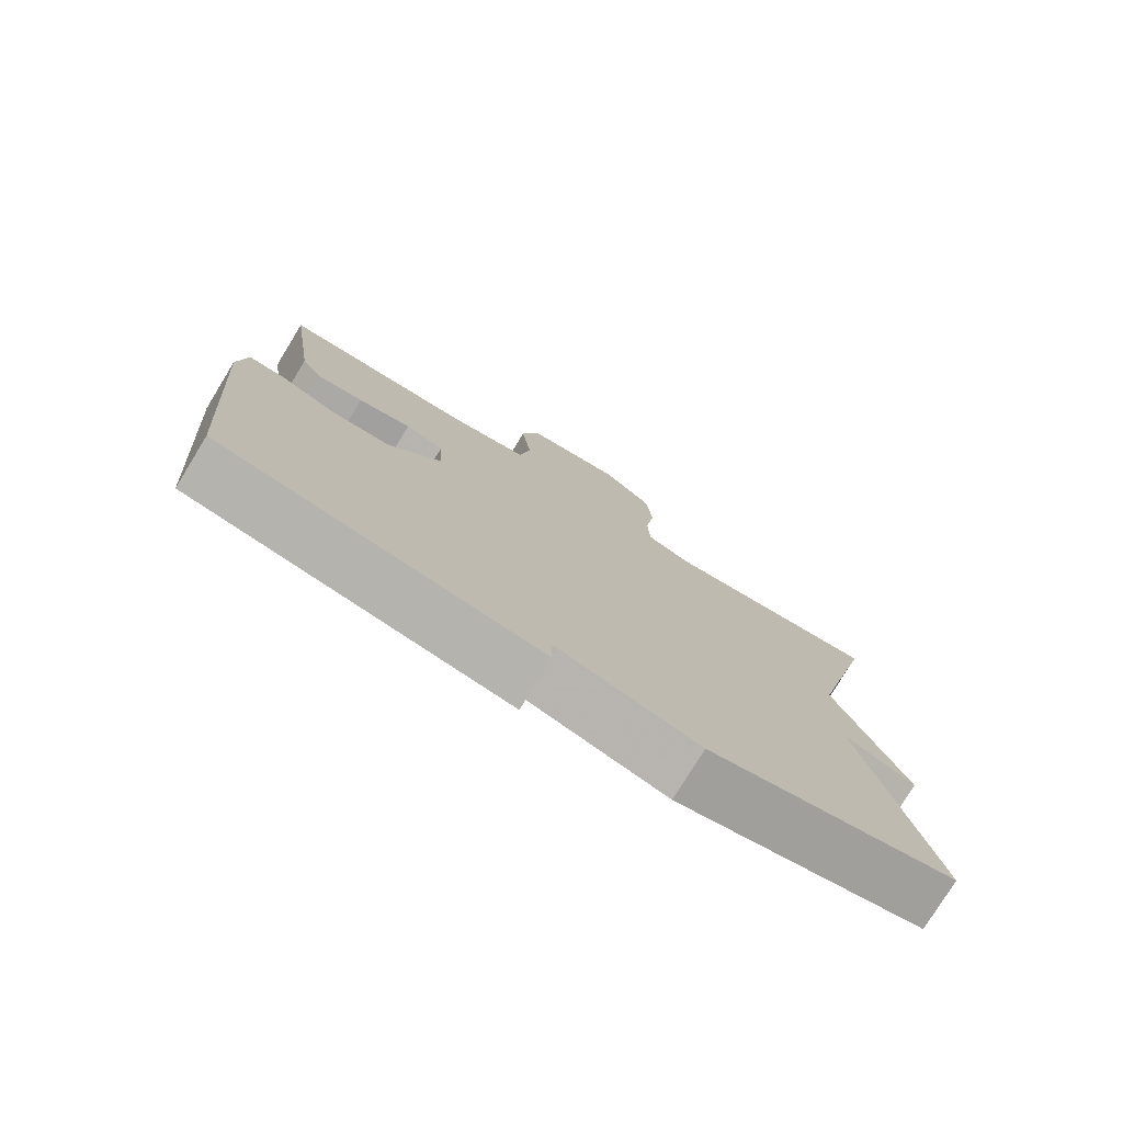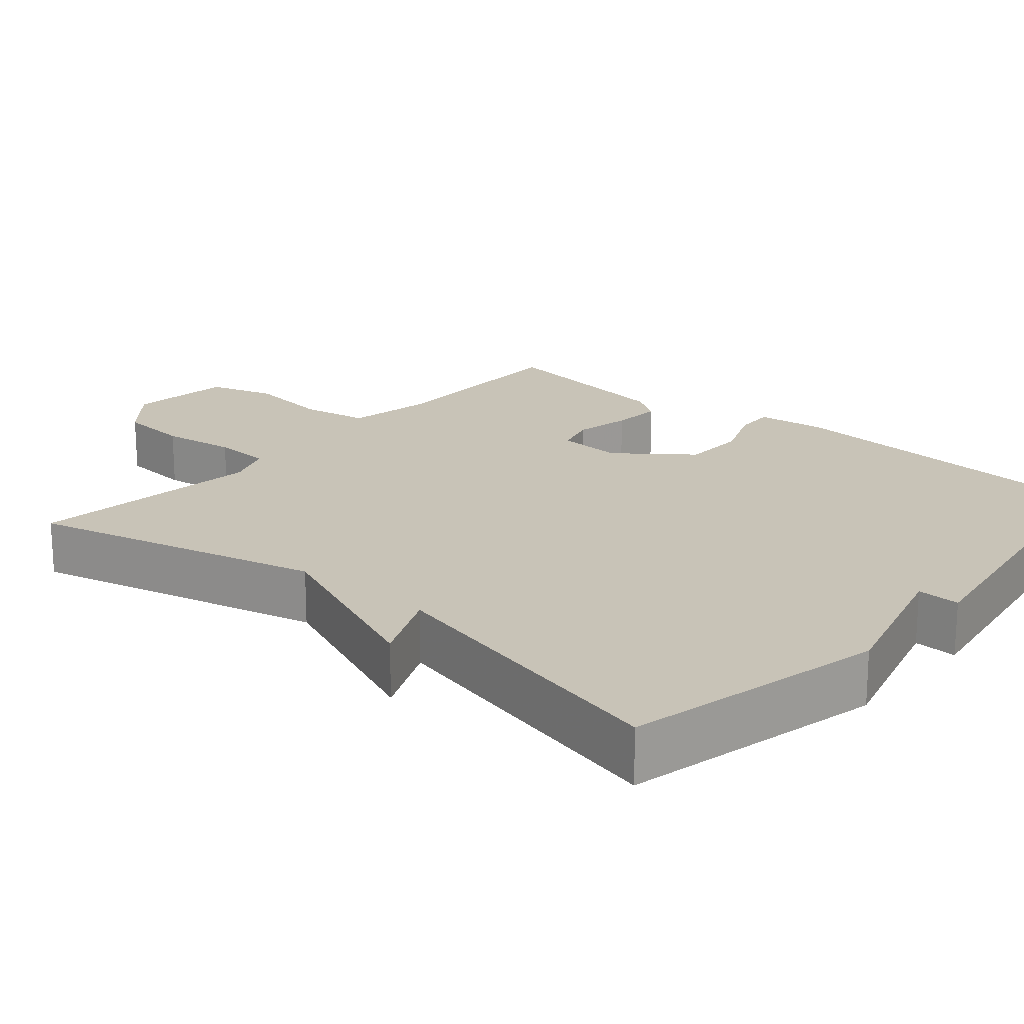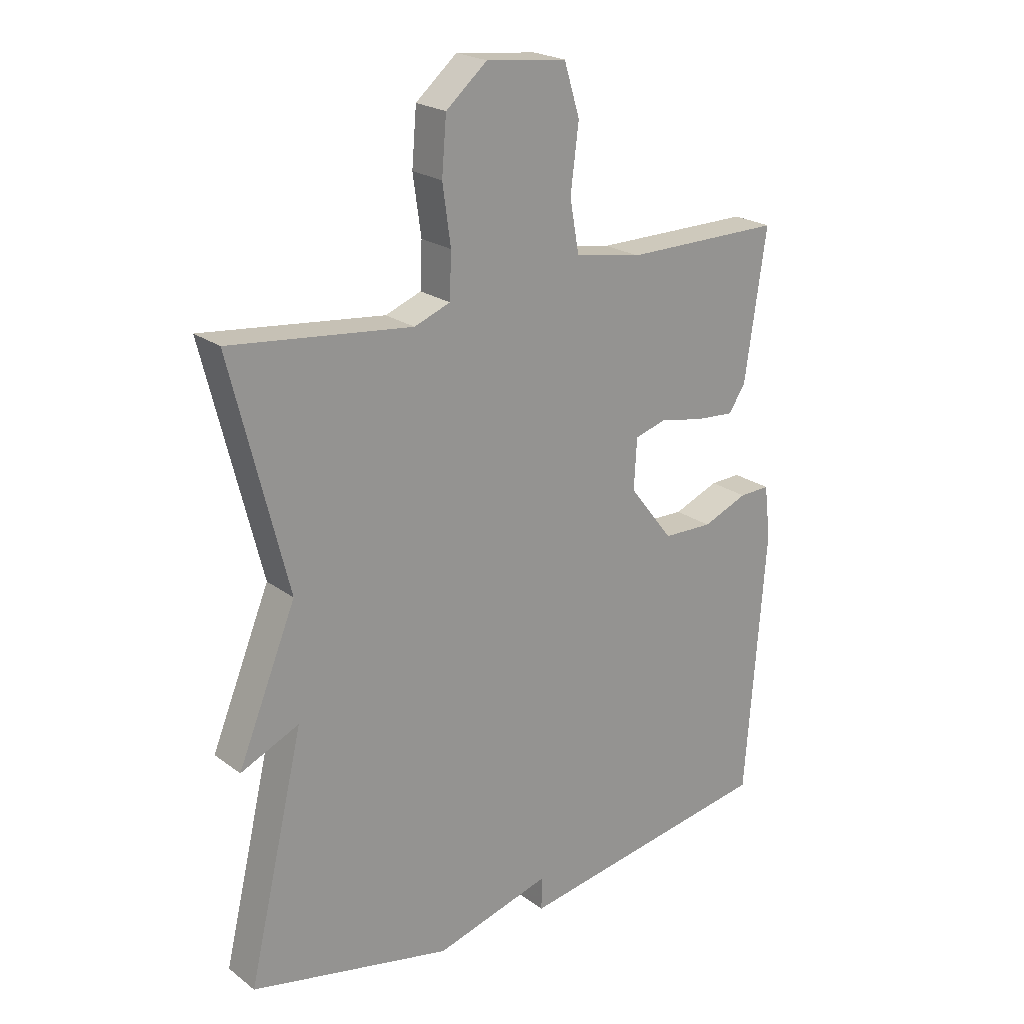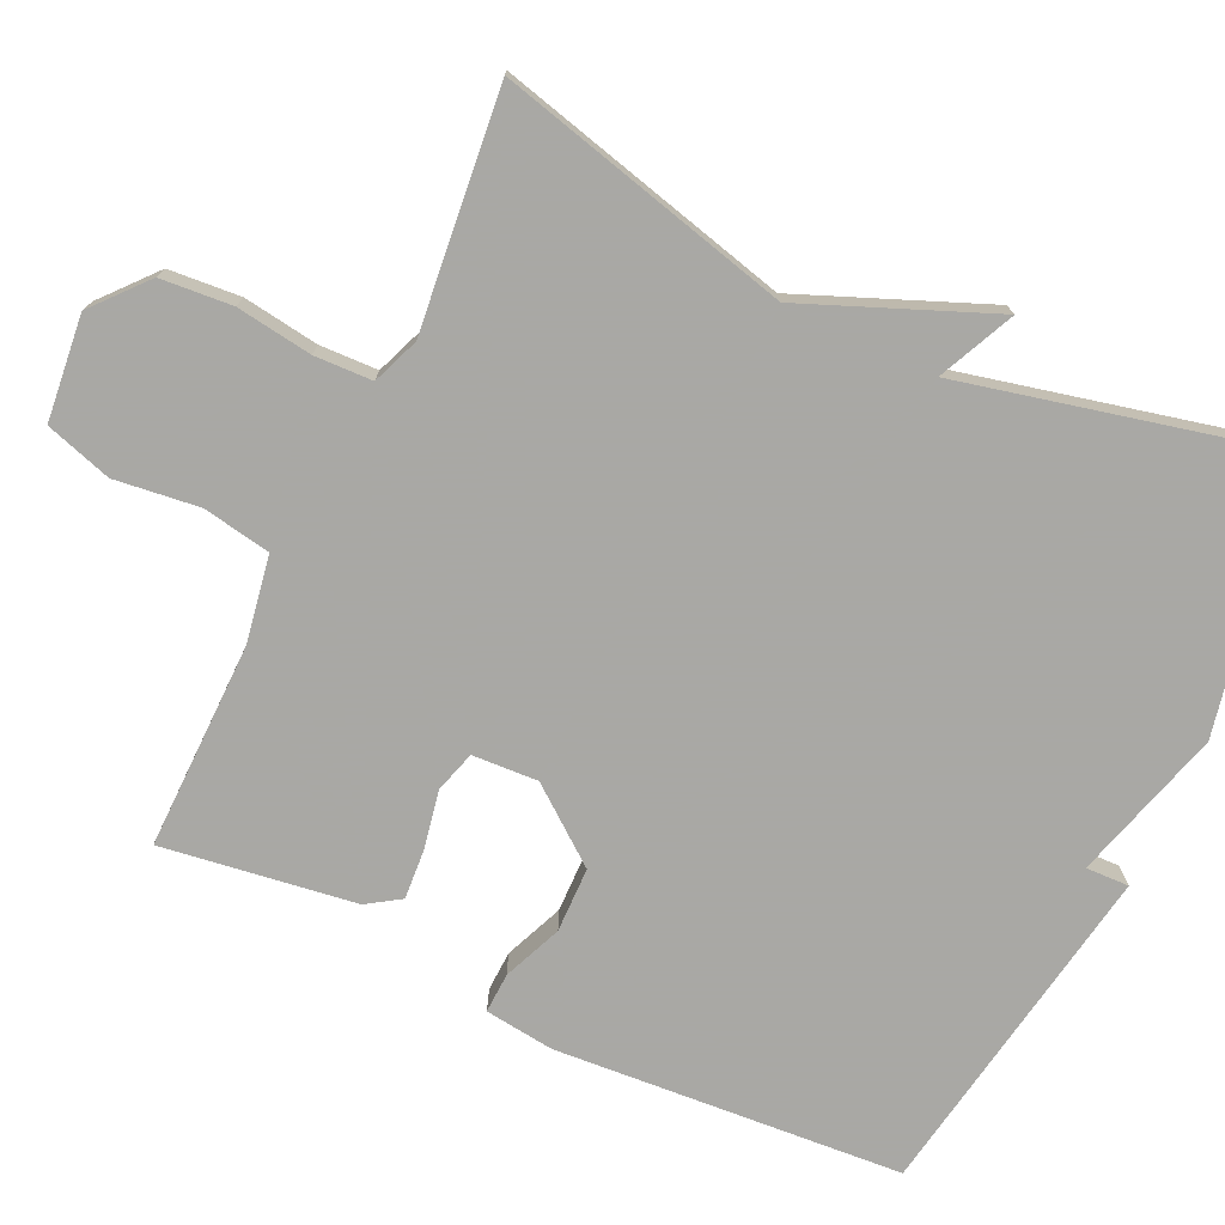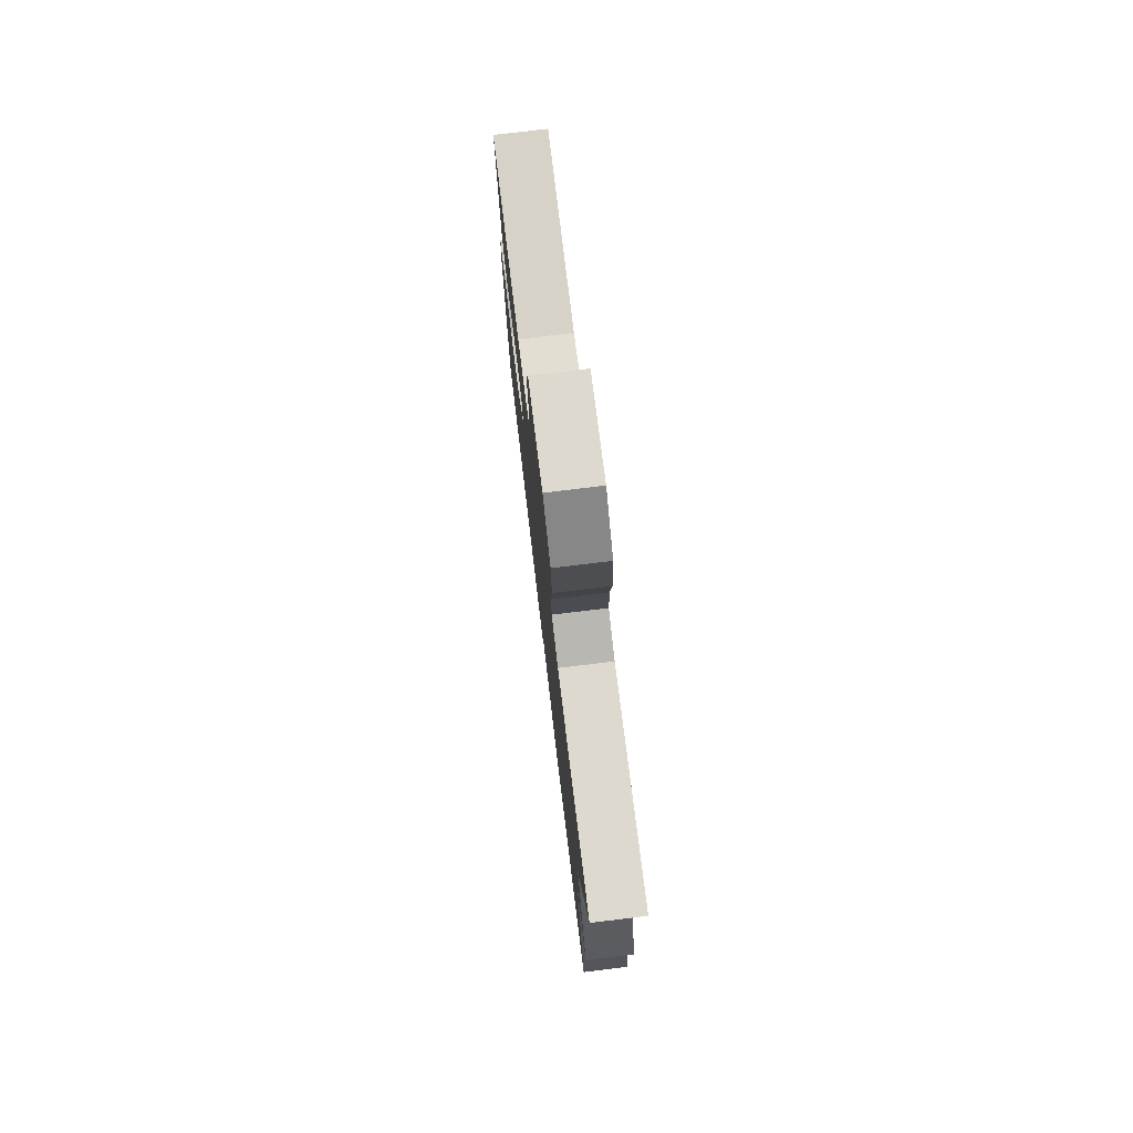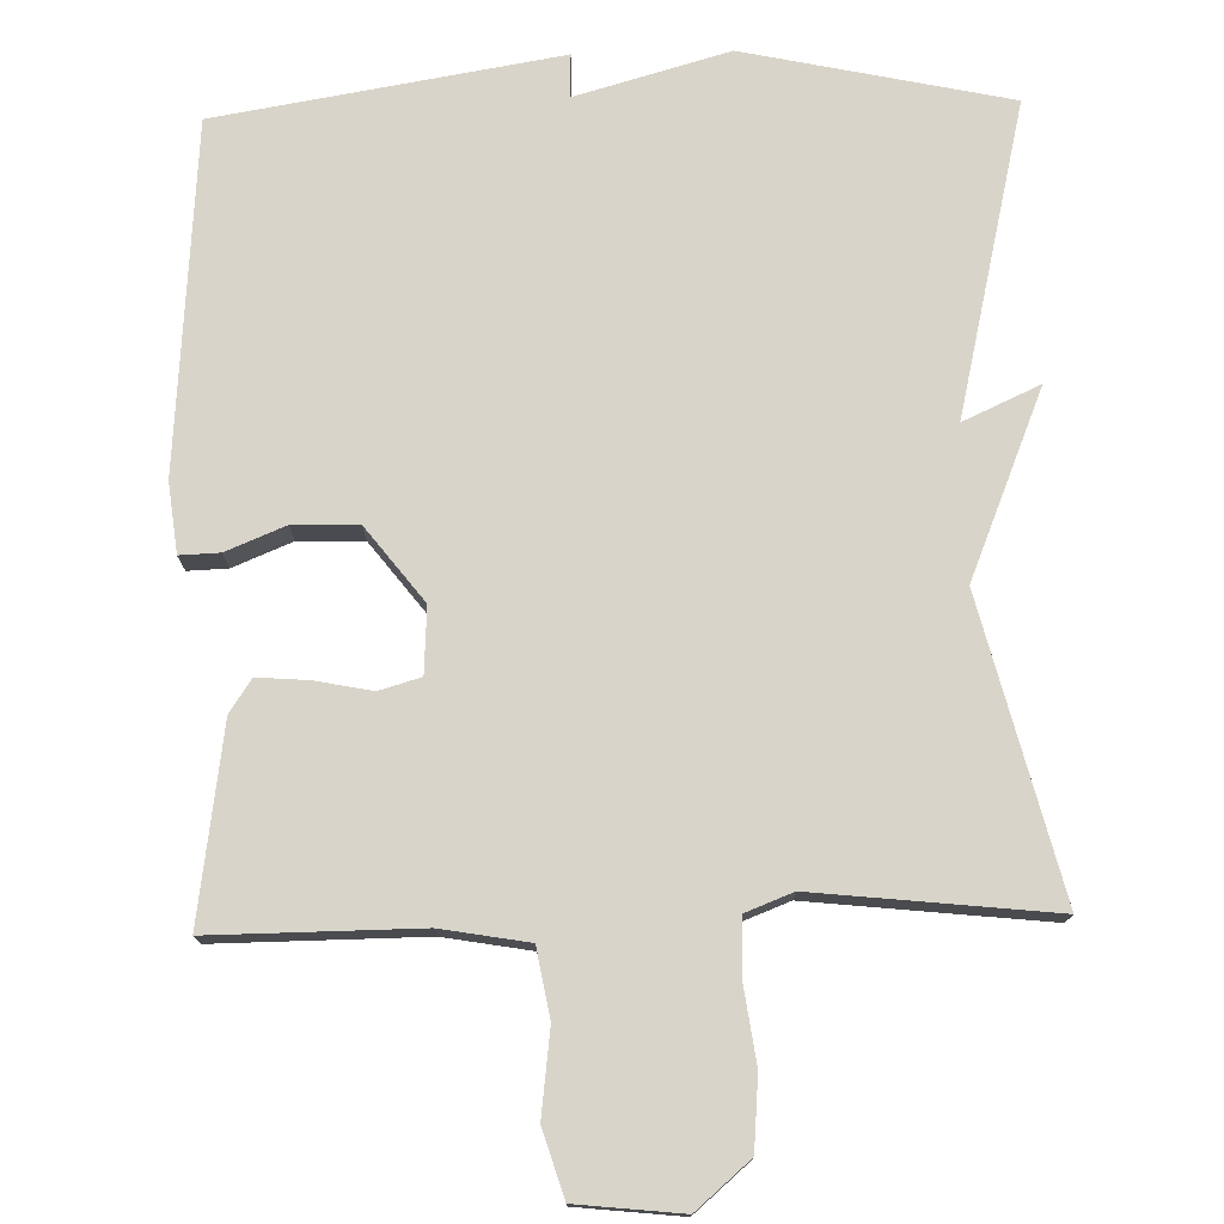
<metadata>
{"format":"obj","ext":"obj","renderer":"f3d","projection":"perspective","resolution":1024,"background":"white","views":[{"elev":-77.4,"azim":-31.5,"up":"+Z"},{"elev":19.6,"azim":130.9,"up":"+Y"},{"elev":22.1,"azim":141.7,"up":"+Z"},{"elev":-75.0,"azim":64.7,"up":"+Y"},{"elev":77.3,"azim":83.1,"up":"+Z"},{"elev":75.6,"azim":-1.4,"up":"+Y"}]}
</metadata>
<code>
v -0.5 0.07 -0.5
v -0.535 0.07 -0.04
v -0.524 0.07 0.052
v -0.471 0.07 0.05
v -0.393 0.07 0.018
v -0.307 0.07 0.02
v -0.231 0.07 0.118
v -0.236 0.07 0.205
v -0.291 0.07 0.221
v -0.367 0.07 0.206
v -0.434 0.07 0.201
v -0.463 0.07 0.245
v -0.5 0.07 0.5
v -0.227 0.07 0.498
v -0.112 0.07 0.518
v -0.096 0.07 0.608
v -0.11 0.07 0.72
v -0.083 0.07 0.808
v 0.056 0.07 0.823
v 0.127 0.07 0.762
v 0.135 0.07 0.667
v 0.121 0.07 0.567
v 0.124 0.07 0.49
v 0.186 0.07 0.466
v 0.5 0.07 0.5
v 0.403 0.07 0.111
v 0.504 0.07 -0.135
v 0.403 0.07 -0.089
v 0.5 0.07 -0.5
v 0.151 0.07 -0.575
v -0.051 0.07 -0.518
v -0.049 0.07 -0.575
v -0.5 0 -0.5
v -0.535 0 -0.04
v -0.524 0 0.052
v -0.471 0 0.05
v -0.393 0 0.018
v -0.307 0 0.02
v -0.231 0 0.118
v -0.236 0 0.205
v -0.291 0 0.221
v -0.367 0 0.206
v -0.434 0 0.201
v -0.463 0 0.245
v -0.5 0 0.5
v -0.227 0 0.498
v -0.112 0 0.518
v -0.096 0 0.608
v -0.11 0 0.72
v -0.083 0 0.808
v 0.056 0 0.823
v 0.127 0 0.762
v 0.135 0 0.667
v 0.121 0 0.567
v 0.124 0 0.49
v 0.186 0 0.466
v 0.5 0 0.5
v 0.403 0 0.111
v 0.504 0 -0.135
v 0.403 0 -0.089
v 0.5 0 -0.5
v 0.151 0 -0.575
v -0.051 0 -0.518
v -0.049 0 -0.575
f 3 4 5
f 2 3 5
f 1 2 5
f 32 1 5
f 31 32 5
f 31 5 6
f 30 31 6
f 29 30 6
f 28 29 6
f 26 27 28
f 26 28 6 7
f 26 7 8
f 25 26 8
f 24 25 8
f 23 24 8 9
f 10 11 12
f 9 10 12
f 23 9 12
f 22 23 12
f 20 21 22
f 19 20 22
f 18 19 22
f 17 18 22
f 16 17 22
f 15 16 22
f 15 22 12
f 14 15 12
f 12 13 14
f 37 36 35
f 37 35 34
f 37 34 33
f 37 33 64
f 37 64 63
f 38 37 63
f 38 63 62
f 38 62 61
f 38 61 60
f 60 59 58
f 39 38 60 58
f 40 39 58
f 40 58 57
f 40 57 56
f 41 40 56 55
f 44 43 42
f 44 42 41
f 44 41 55
f 44 55 54
f 54 53 52
f 54 52 51
f 54 51 50
f 54 50 49
f 54 49 48
f 54 48 47
f 44 54 47
f 44 47 46
f 46 45 44
f 1 33 34 2
f 2 34 35 3
f 3 35 36 4
f 4 36 37 5
f 5 37 38 6
f 6 38 39 7
f 7 39 40 8
f 8 40 41 9
f 9 41 42 10
f 10 42 43 11
f 11 43 44 12
f 12 44 45 13
f 13 45 46 14
f 14 46 47 15
f 15 47 48 16
f 16 48 49 17
f 17 49 50 18
f 18 50 51 19
f 19 51 52 20
f 20 52 53 21
f 21 53 54 22
f 22 54 55 23
f 23 55 56 24
f 24 56 57 25
f 25 57 58 26
f 26 58 59 27
f 27 59 60 28
f 28 60 61 29
f 29 61 62 30
f 30 62 63 31
f 31 63 64 32
f 32 64 33 1

</code>
